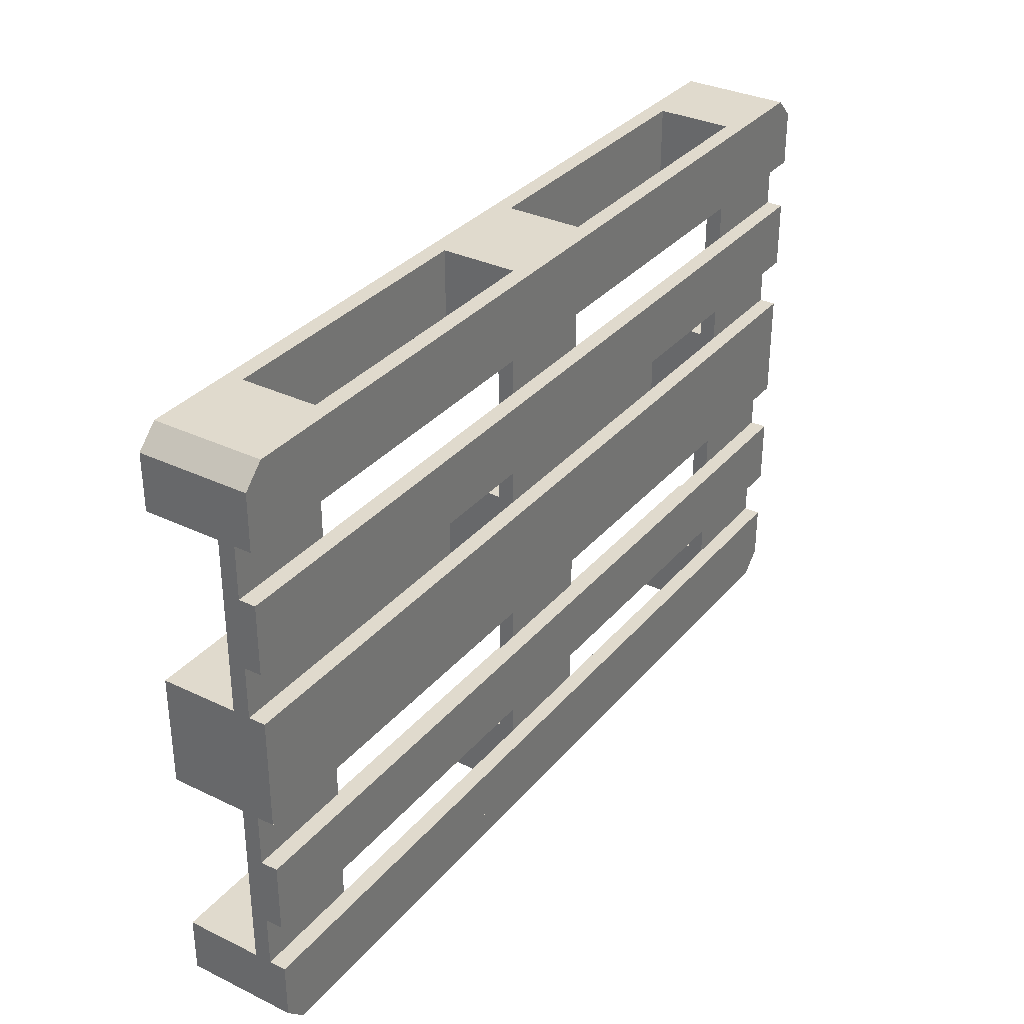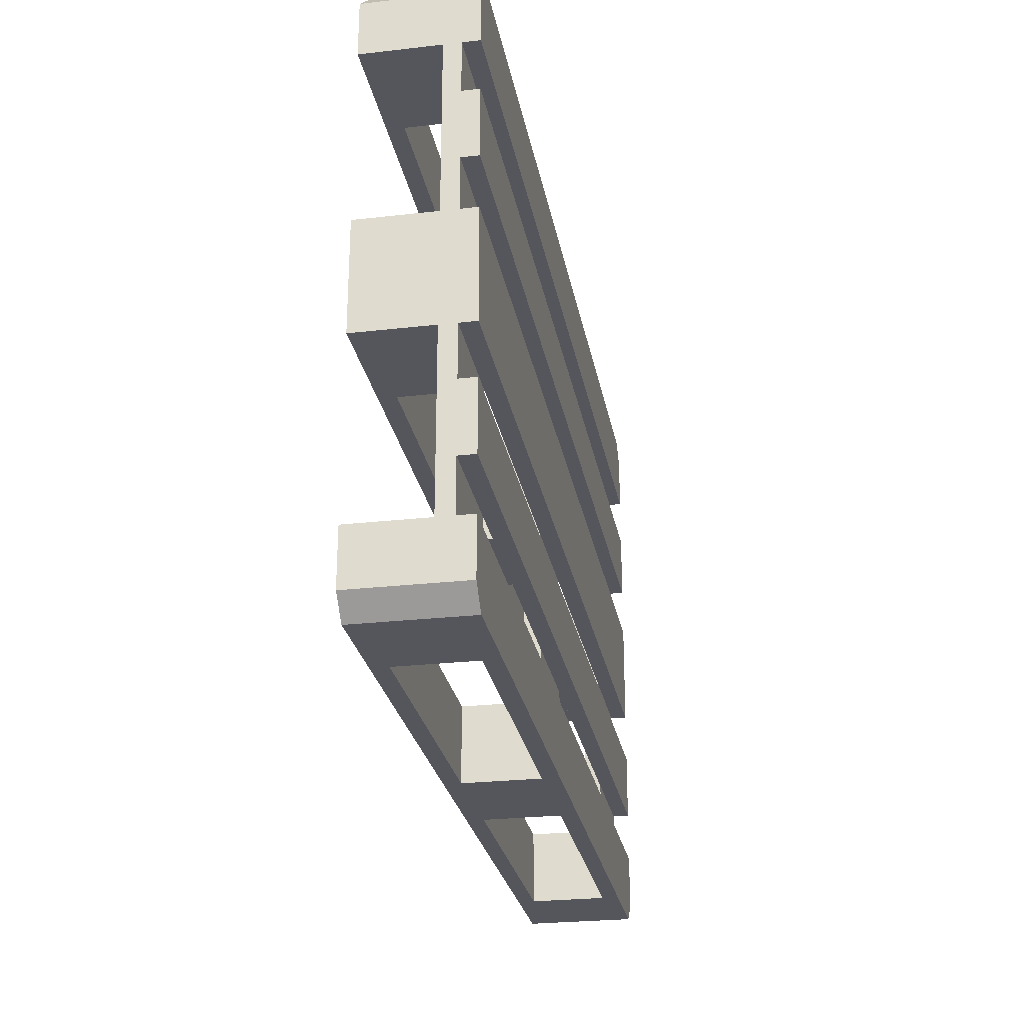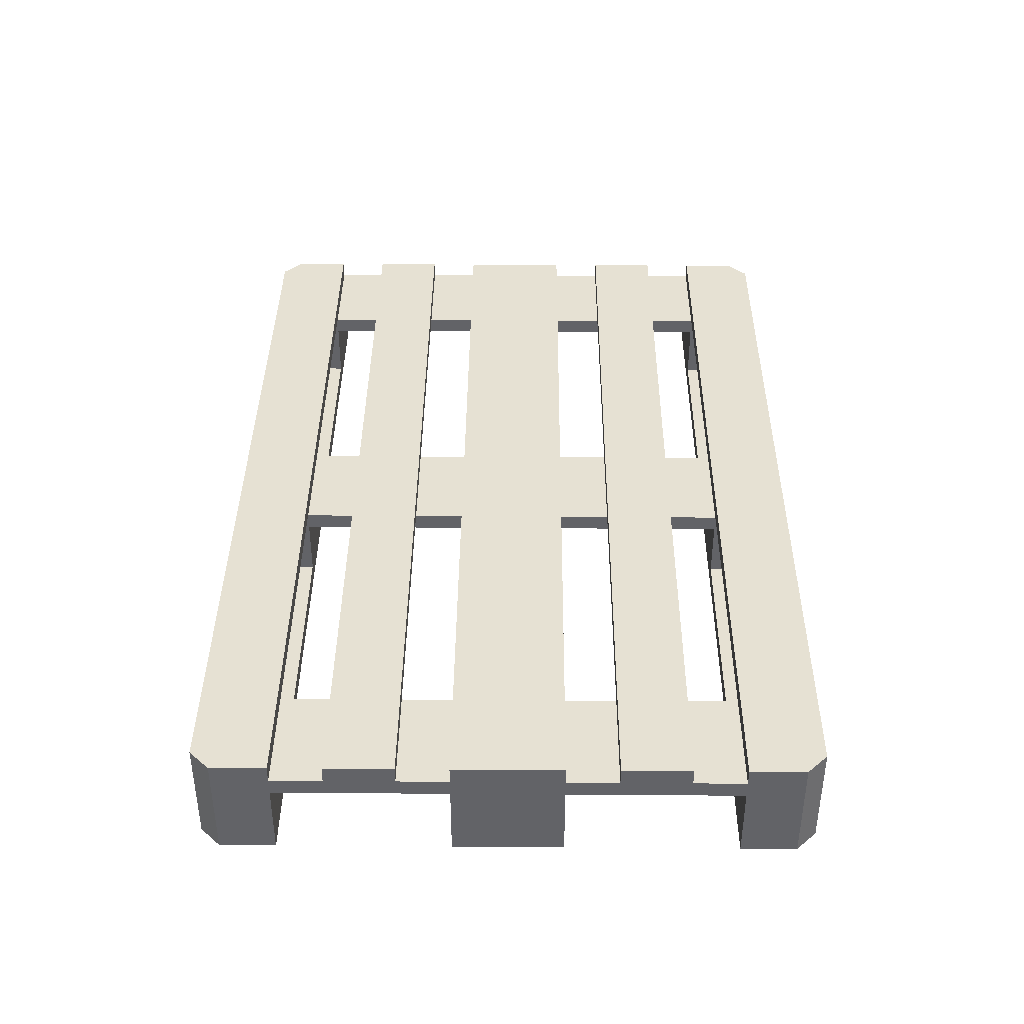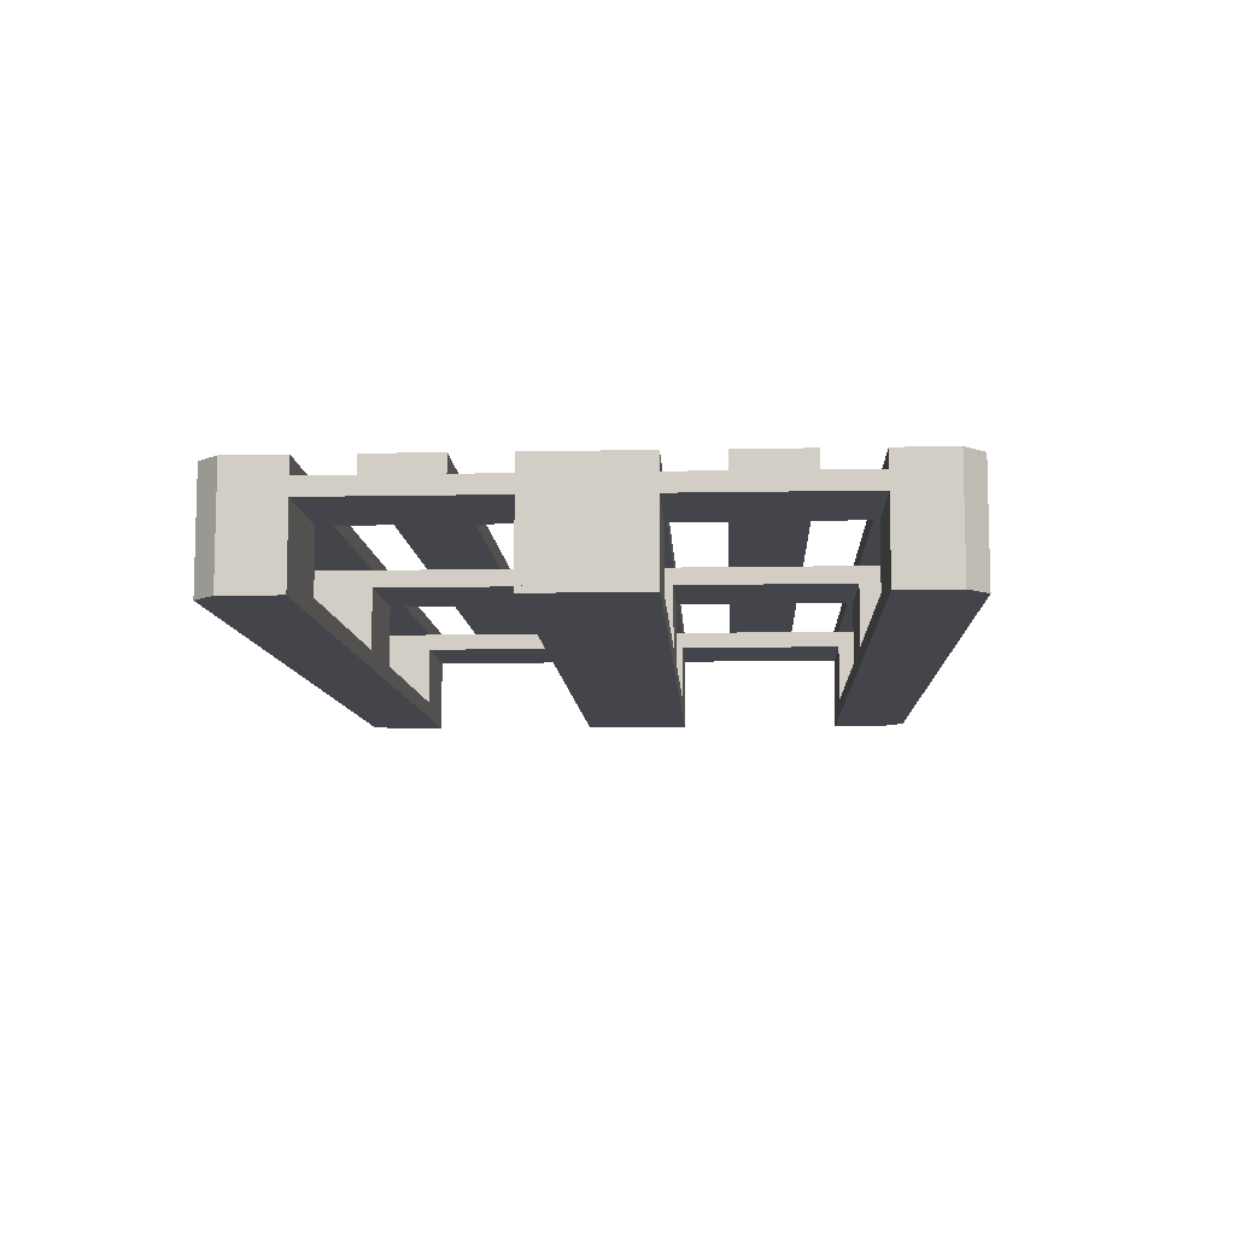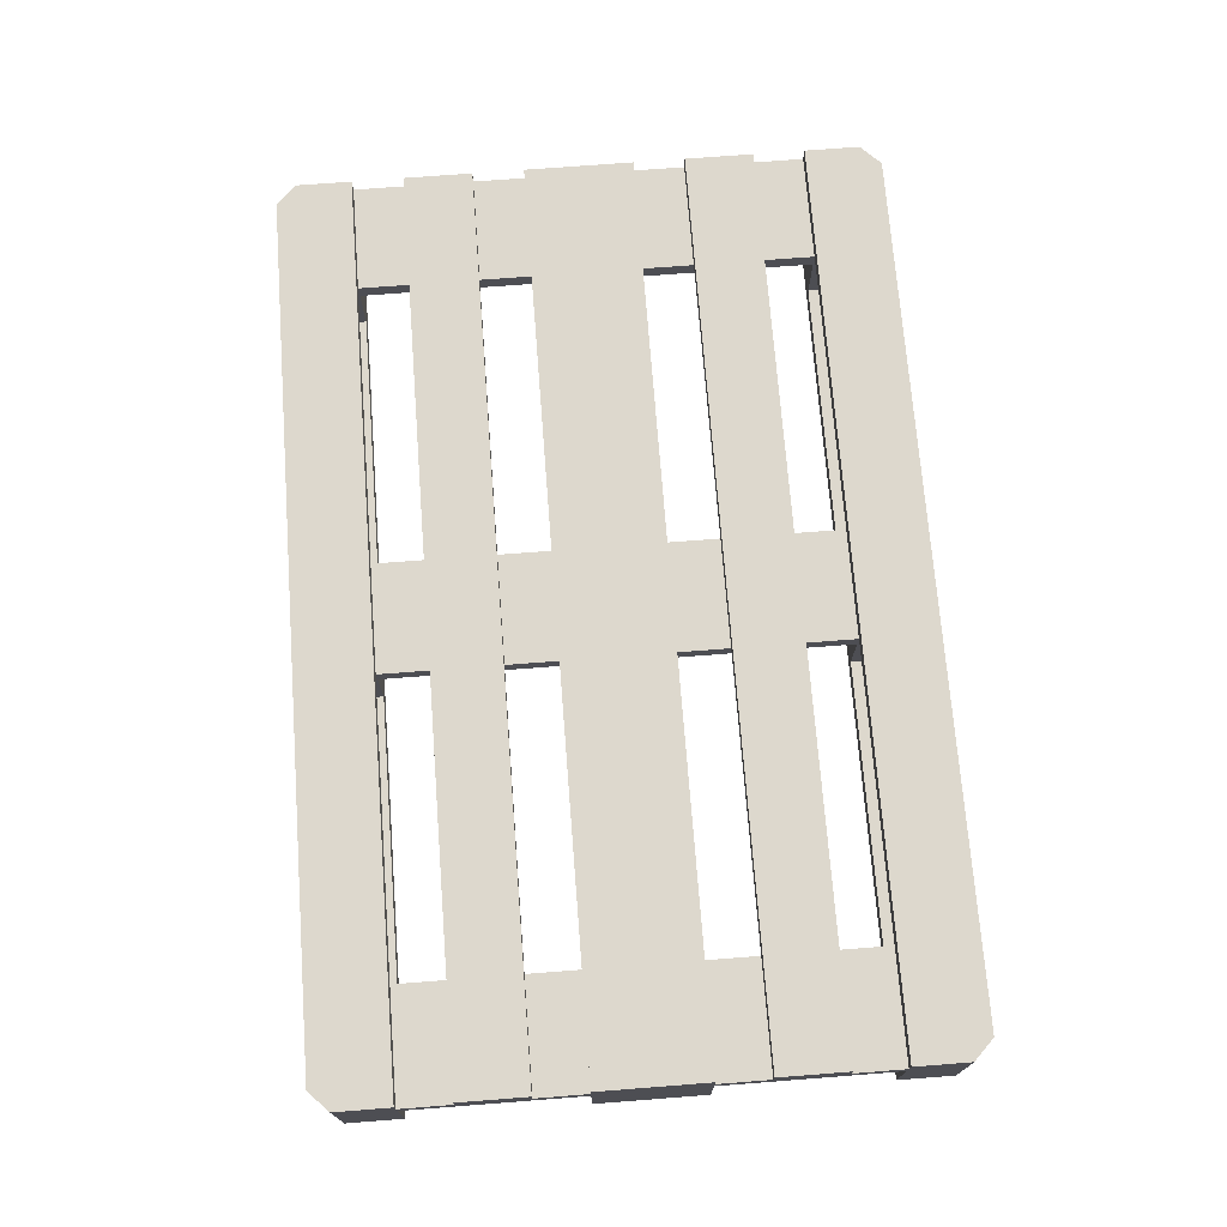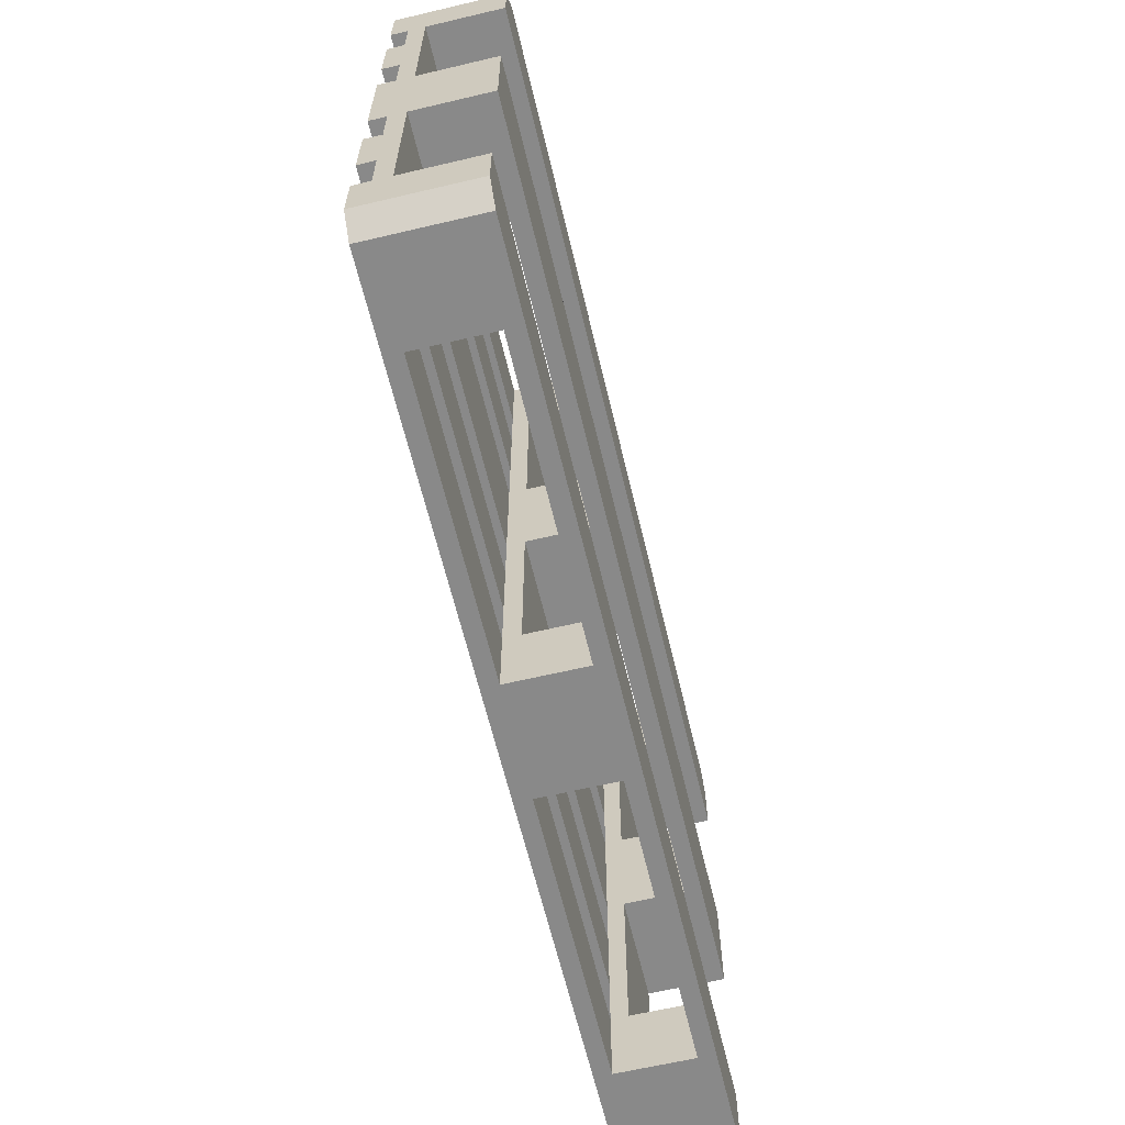
<metadata>
{"format":"obj","ext":"obj","renderer":"f3d","projection":"perspective","resolution":1024,"background":"white","views":[{"elev":33.0,"azim":123.5,"up":"+Z"},{"elev":-26.3,"azim":100.2,"up":"+Z"},{"elev":38.9,"azim":90.5,"up":"+Y"},{"elev":-9.2,"azim":92.9,"up":"+Y"},{"elev":72.1,"azim":85.6,"up":"+Y"},{"elev":-63.2,"azim":-76.6,"up":"+Z"}]}
</metadata>
<code>
o Palette_Cube.014
v -0.0725 -0.05 -0.3
v -0.6 -0.072 -0.3
v -0.6 -0.072 -0.0725
v -0.0725 -0.05 -0.4
v -0.0725 -0.072 -0.4
v -0.455 -0.072 -0.4
v -0.6 -0.05 -0.0725
v -0.455 -0.05 -0.0725
v -0.0725 -0.072 -0.3
v -0.455 -0.072 -0.3
v -0.455 -0.05 -0.3
v -0.6 -0.05 -0.3
v -0.0725 -0.072 -0.0725
v -0.455 -0.072 -0.0725
v -0.455 -0.05 -0.4
v -0.0725 -0.05 -0.0725
v -0.455 0.028 -0.0725
v -0.6 0.028 -0.0725
v -0.0725 0.028 -0.4
v -0.0725 0.028 -0.3
v -0.455 0.028 -0.4
v -0.455 0.028 -0.3
v -0.0725 0.028 -0.0725
v -0.6 0.028 -0.3
v -0.455 0.05 -0.0725
v -0.6 0.05 -0.0725
v -0.0725 0.05 -0.4
v -0.0725 0.05 -0.3
v -0.455 0.05 -0.4
v -0.455 0.05 -0.3
v -0.0725 0.05 -0.0725
v -0.6 0.05 -0.3
v -0.455 0.072 -0.0725
v -0.6 0.072 -0.0725
v -0.0725 0.072 -0.0725
v -0.6 0.072 -0.3
v -0.6 -0.072 -0.3734
v -0.5734 -0.072 -0.4
v -0.6 -0.05 -0.3734
v -0.5734 -0.05 -0.4
v -0.6 0.028 -0.3734
v -0.5734 0.028 -0.4
v -0.6 0.05 -0.3734
v -0.5734 0.05 -0.4
v -0.5734 0.072 -0.4
v -0.6 0.072 -0.3734
v -0.6 0.05 -0.1407
v -0.6 0.05 -0.2318
v -0.6 0.072 -0.1407
v -0.6 0.072 -0.2318
v 0.0725 -0.05 -0.3
v 0.6 -0.072 -0.3
v 0.6 -0.072 -0.0725
v 0 -0.05 -0.3
v 0.0725 -0.05 -0.4
v 0 -0.05 -0.4
v 0.0725 -0.072 -0.4
v 0.455 -0.072 -0.4
v 0.6 -0.05 -0.0725
v 0.455 -0.05 -0.0725
v 0.0725 -0.072 -0.3
v 0.455 -0.072 -0.3
v 0.455 -0.05 -0.3
v 0.6 -0.05 -0.3
v 0.0725 -0.072 -0.0725
v 0.455 -0.072 -0.0725
v 0.455 -0.05 -0.4
v 0 -0.072 -0.4
v 0 -0.072 -0.3
v 0 -0.072 -0.0725
v 0 -0.05 -0.0725
v 0.0725 -0.05 -0.0725
v 0.455 0.028 -0.0725
v 0.6 0.028 -0.0725
v 0 0.028 -0.0725
v 0 0.028 -0.4
v 0 0.028 -0.3
v 0.0725 0.028 -0.4
v 0.0725 0.028 -0.3
v 0.455 0.028 -0.4
v 0.455 0.028 -0.3
v 0.0725 0.028 -0.0725
v 0.6 0.028 -0.3
v 0.455 0.05 -0.0725
v 0.6 0.05 -0.0725
v 0 0.05 -0.0725
v 0 0.05 -0.4
v 0 0.05 -0.3
v 0.0725 0.05 -0.4
v 0.0725 0.05 -0.3
v 0.455 0.05 -0.4
v 0.455 0.05 -0.3
v 0.0725 0.05 -0.0725
v 0.6 0.05 -0.3
v 0.455 0.072 -0.0725
v 0.6 0.072 -0.0725
v 0 0.072 -0.0725
v 0 0.072 -0.4
v 0 0.072 -0.3
v 0.0725 0.072 -0.0725
v 0.6 0.072 -0.3
v 0.6 -0.072 -0.3734
v 0.5734 -0.072 -0.4
v 0.6 -0.05 -0.3734
v 0.5734 -0.05 -0.4
v 0.6 0.028 -0.3734
v 0.5734 0.028 -0.4
v 0.6 0.05 -0.3734
v 0.5734 0.05 -0.4
v 0.5734 0.072 -0.4
v 0.6 0.072 -0.3734
v 0 0.05 -0.1407
v 0.6 0.05 -0.1407
v 0 0.05 -0.2318
v 0.6 0.05 -0.2318
v 0 0.072 -0.1407
v 0.6 0.072 -0.1407
v 0 0.072 -0.2318
v 0.6 0.072 -0.2318
v -0.0725 -0.05 0.3
v -0.6 -0.072 0.3
v -0.6 -0.072 0.0725
v -0.0725 -0.05 0.4
v -0.6 -0.072 0
v -0.455 -0.05 0
v -0.6 -0.05 0
v -0.0725 -0.072 0.4
v -0.455 -0.072 0.4
v -0.6 -0.05 0.0725
v -0.455 -0.05 0.0725
v -0.0725 -0.072 0.3
v -0.455 -0.072 0.3
v -0.455 -0.05 0.3
v -0.6 -0.05 0.3
v -0.0725 -0.072 0.0725
v -0.455 -0.072 0.0725
v -0.455 -0.05 0.4
v -0.0725 -0.072 0
v -0.455 -0.072 0
v -0.0725 -0.05 0.0725
v -0.0725 -0.05 0
v -0.455 0.028 0.0725
v -0.6 0.028 0.0725
v -0.0725 0.028 0.4
v -0.0725 0.028 0.3
v -0.455 0.028 0.4
v -0.455 0.028 0.3
v -0.0725 0.028 0.0725
v -0.0725 0.028 0
v -0.455 0.028 0
v -0.6 0.028 0.3
v -0.6 0.028 0
v -0.455 0.05 0.0725
v -0.6 0.05 0.0725
v -0.0725 0.05 0.4
v -0.0725 0.05 0.3
v -0.455 0.05 0.4
v -0.455 0.05 0.3
v -0.0725 0.05 0.0725
v -0.0725 0.05 0
v -0.455 0.05 0
v -0.6 0.05 0.3
v -0.6 0.05 0
v -0.455 0.072 0.0725
v -0.6 0.072 0.0725
v -0.0725 0.072 0.0725
v -0.0725 0.072 0
v -0.455 0.072 0
v -0.6 0.072 0.3
v -0.6 0.072 0
v -0.6 -0.072 0.3734
v -0.5734 -0.072 0.4
v -0.6 -0.05 0.3734
v -0.5734 -0.05 0.4
v -0.6 0.028 0.3734
v -0.5734 0.028 0.4
v -0.6 0.05 0.3734
v -0.5734 0.05 0.4
v -0.5734 0.072 0.4
v -0.6 0.072 0.3734
v -0.6 0.05 0.1407
v -0.6 0.05 0.2318
v -0.6 0.072 0.1407
v -0.6 0.072 0.2318
v 0.0725 -0.05 0.3
v 0.6 -0.072 0.3
v 0.6 -0.072 0.0725
v 0 -0.05 0.3
v 0.0725 -0.05 0.4
v 0.6 -0.072 0
v 0 -0.05 0.4
v 0.455 -0.05 0
v 0.6 -0.05 0
v 0.0725 -0.072 0.4
v 0.455 -0.072 0.4
v 0.6 -0.05 0.0725
v 0.455 -0.05 0.0725
v 0.0725 -0.072 0.3
v 0.455 -0.072 0.3
v 0.455 -0.05 0.3
v 0.6 -0.05 0.3
v 0.0725 -0.072 0.0725
v 0.455 -0.072 0.0725
v 0.455 -0.05 0.4
v 0.0725 -0.072 0
v 0.455 -0.072 0
v 0 -0.072 0.4
v 0 -0.072 0.3
v 0 -0.072 0.0725
v 0 -0.072 0
v 0 -0.05 0.0725
v 0.0725 -0.05 0.0725
v 0.0725 -0.05 0
v 0.455 0.028 0.0725
v 0.6 0.028 0.0725
v 0 0.028 0.0725
v 0 0.028 0.4
v 0 0.028 0.3
v 0.0725 0.028 0.4
v 0.0725 0.028 0.3
v 0.455 0.028 0.4
v 0.455 0.028 0.3
v 0.0725 0.028 0.0725
v 0.0725 0.028 0
v 0.455 0.028 0
v 0.6 0.028 0.3
v 0.6 0.028 0
v 0.455 0.05 0.0725
v 0.6 0.05 0.0725
v 0 0.05 0.0725
v 0 0.05 0.4
v 0 0.05 0.3
v 0.0725 0.05 0.4
v 0.0725 0.05 0.3
v 0.455 0.05 0.4
v 0.455 0.05 0.3
v 0.0725 0.05 0.0725
v 0.0725 0.05 0
v 0.455 0.05 0
v 0.6 0.05 0.3
v 0.6 0.05 0
v 0.455 0.072 0.0725
v 0.6 0.072 0.0725
v 0 0.072 0.0725
v 0 0.072 0
v 0 0.072 0.4
v 0 0.072 0.3
v 0.0725 0.072 0.0725
v 0.0725 0.072 0
v 0.455 0.072 0
v 0.6 0.072 0.3
v 0.6 0.072 0
v 0.6 -0.072 0.3734
v 0.5734 -0.072 0.4
v 0.6 -0.05 0.3734
v 0.5734 -0.05 0.4
v 0.6 0.028 0.3734
v 0.5734 0.028 0.4
v 0.6 0.05 0.3734
v 0.5734 0.05 0.4
v 0.5734 0.072 0.4
v 0.6 0.072 0.3734
v 0 0.05 0.1407
v 0.6 0.05 0.1407
v 0 0.05 0.2318
v 0.6 0.05 0.2318
v 0 0.072 0.1407
v 0.6 0.072 0.1407
v 0 0.072 0.2318
v 0.6 0.072 0.2318
f 12 24 41 39
f 8 125 141 16
f 4 19 76 56
f 2 12 39 37
f 40 42 21 15
f 15 11 1 4
f 8 17 150 125
f 16 71 70 13 14 3 7 8
f 3 14 13 70 210 138 139 124
f 149 160 31 28 27 19 20 23
f 1 11 12 2 10 9 69 54
f 124 126 7 3
f 19 27 87 76
f 7 18 17 8
f 1 20 19 4
f 16 23 75 71
f 126 152 18 7
f 15 21 22 11
f 141 149 23 16
f 54 77 20 1
f 11 22 24 12
f 32 43 41 24 18 152 163 26
f 167 245 97 35 33 34 170 168
f 17 18 24 22
f 32 36 46 43
f 42 44 29 21
f 26 25 30 32
f 35 97 86 31 25 26 34 33
f 99 98 45 46 36
f 163 170 34 26
f 4 56 68 5 6 38 40 15
f 88 99 36 32 30 28
f 21 29 30 25 161 150 17 22
f 31 86 88 28
f 75 23 20 77
f 27 28 30 29
f 31 160 161 25
f 37 39 40 38
f 39 41 42 40
f 44 42 41 43
f 43 46 45 44
f 6 5 68 69 9 10 2 37 38
f 47 48 114 112
f 49 116 118 50
f 48 47 49 50
f 47 112 116 49
f 114 48 50 118
f 44 45 98 87 27 29
f 64 104 106 83
f 60 72 213 192
f 55 56 76 78
f 52 102 104 64
f 105 67 80 107
f 67 55 51 63
f 60 192 225 73
f 72 60 59 53 66 65 70 71
f 53 190 206 205 210 70 65 66
f 224 82 79 78 89 90 93 238
f 51 54 69 61 62 52 64 63
f 190 53 59 193
f 78 76 87 89
f 59 60 73 74
f 51 55 78 79
f 72 71 75 82
f 193 59 74 227
f 67 63 81 80
f 213 72 82 224
f 54 51 79 77
f 63 64 83 81
f 94 85 241 227 74 83 106 108
f 249 250 252 96 95 100 97 245
f 73 81 83 74
f 94 108 111 101
f 107 80 91 109
f 85 94 92 84
f 100 95 96 85 84 93 86 97
f 99 101 111 110 98
f 241 85 96 252
f 55 67 105 103 58 57 68 56
f 88 90 92 94 101 99
f 80 81 73 225 239 84 92 91
f 93 90 88 86
f 86 88 77 75
f 75 77 79 82
f 89 91 92 90
f 93 84 239 238
f 102 103 105 104
f 104 105 107 106
f 109 108 106 107
f 108 109 110 111
f 58 103 102 52 62 61 69 68 57
f 113 112 114 115
f 117 119 118 116
f 115 119 117 113
f 113 117 116 112
f 114 118 119 115
f 109 91 89 87 98 110
f 138 139 125 141
f 134 173 175 151
f 130 140 141 125
f 123 191 217 144
f 121 171 173 134
f 174 137 146 176
f 137 123 120 133
f 130 125 150 142
f 140 130 129 122 136 135 209 211
f 122 124 139 138 210 209 135 136
f 149 148 145 144 155 156 159 160
f 120 188 208 131 132 121 134 133
f 124 122 129 126
f 144 217 231 155
f 129 130 142 143
f 120 123 144 145
f 140 211 216 148
f 126 129 143 152
f 137 133 147 146
f 141 140 148 149
f 188 120 145 218
f 133 134 151 147
f 162 154 163 152 143 151 175 177
f 167 168 170 165 164 166 244 245
f 142 147 151 143
f 162 177 180 169
f 176 146 157 178
f 154 162 158 153
f 166 164 165 154 153 159 230 244
f 247 169 180 179 246
f 163 154 165 170
f 123 137 174 172 128 127 207 191
f 232 156 158 162 169 247
f 146 147 142 150 161 153 158 157
f 159 156 232 230
f 216 218 145 148
f 155 157 158 156
f 159 153 161 160
f 171 172 174 173
f 173 174 176 175
f 178 177 175 176
f 177 178 179 180
f 128 172 171 121 132 131 208 207 127
f 181 263 265 182
f 183 184 269 267
f 182 184 183 181
f 181 183 267 263
f 265 269 184 182
f 178 157 155 231 246 179
f 205 213 192 206
f 201 226 257 255
f 197 192 213 212
f 189 219 217 191
f 186 201 255 253
f 256 258 221 204
f 204 200 185 189
f 197 214 225 192
f 212 211 209 202 203 187 196 197
f 187 203 202 209 210 205 206 190
f 224 238 237 234 233 219 220 223
f 185 200 201 186 199 198 208 188
f 190 193 196 187
f 219 233 231 217
f 196 215 214 197
f 185 220 219 189
f 212 223 216 211
f 193 227 215 196
f 204 221 222 200
f 213 224 223 212
f 188 218 220 185
f 200 222 226 201
f 240 259 257 226 215 227 241 229
f 249 245 244 248 242 243 252 250
f 214 215 226 222
f 240 251 262 259
f 258 260 235 221
f 229 228 236 240
f 248 244 230 237 228 229 243 242
f 247 246 261 262 251
f 241 252 243 229
f 189 191 207 194 195 254 256 204
f 232 247 251 240 236 234
f 221 235 236 228 239 225 214 222
f 237 230 232 234
f 230 216 218 232
f 216 223 220 218
f 233 234 236 235
f 237 238 239 228
f 253 255 256 254
f 255 257 258 256
f 260 258 257 259
f 259 262 261 260
f 195 194 207 208 198 199 186 253 254
f 264 266 265 263
f 268 267 269 270
f 266 264 268 270
f 264 263 267 268
f 265 266 270 269
f 260 261 246 231 233 235

</code>
